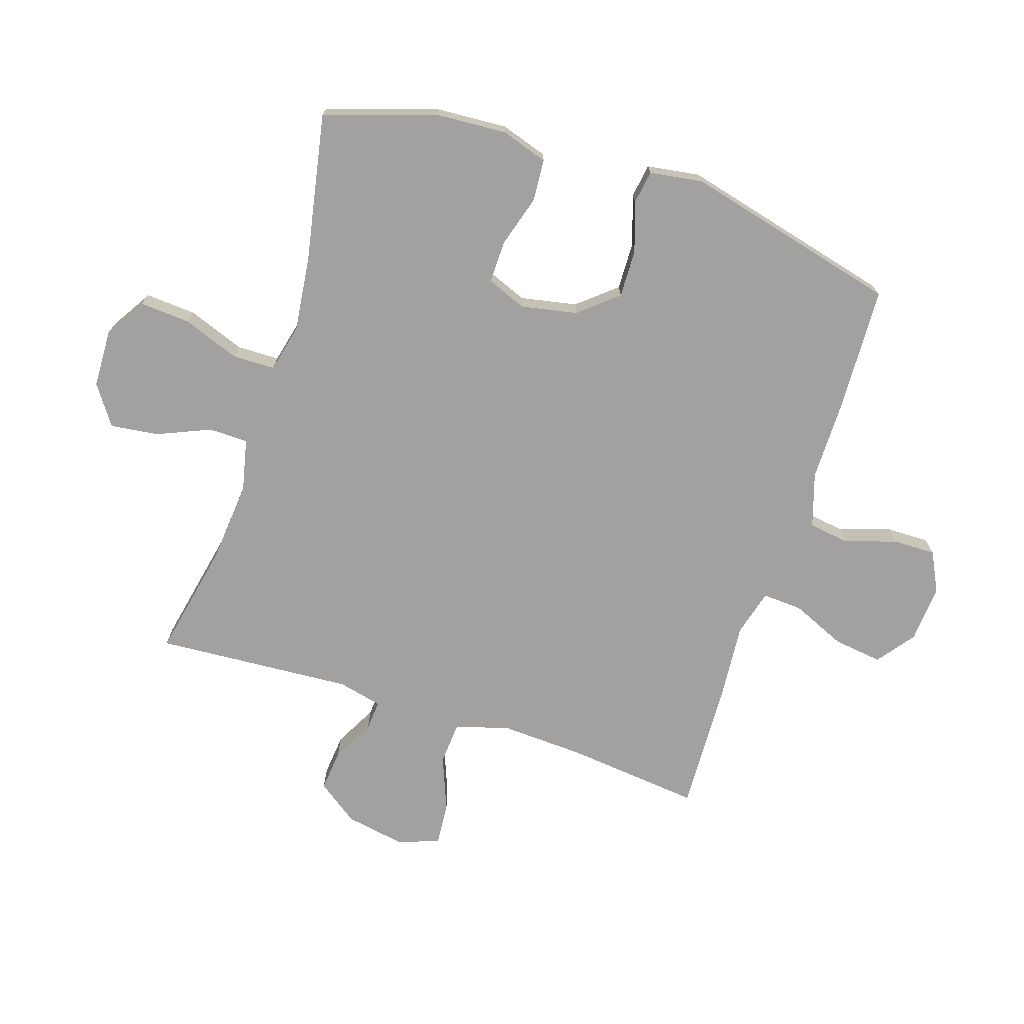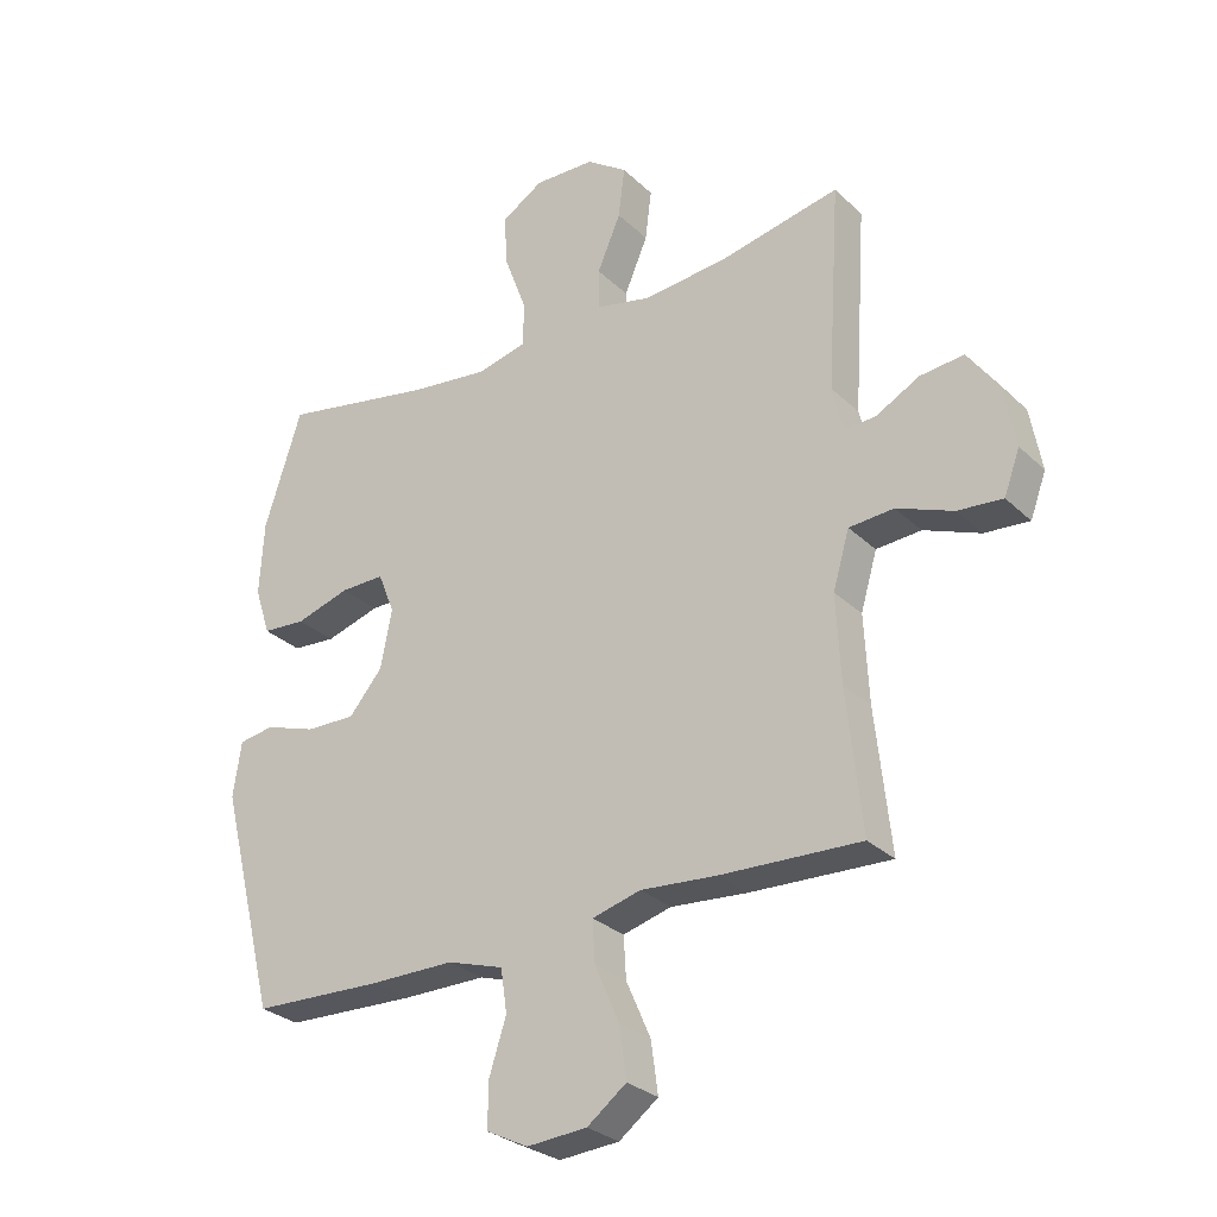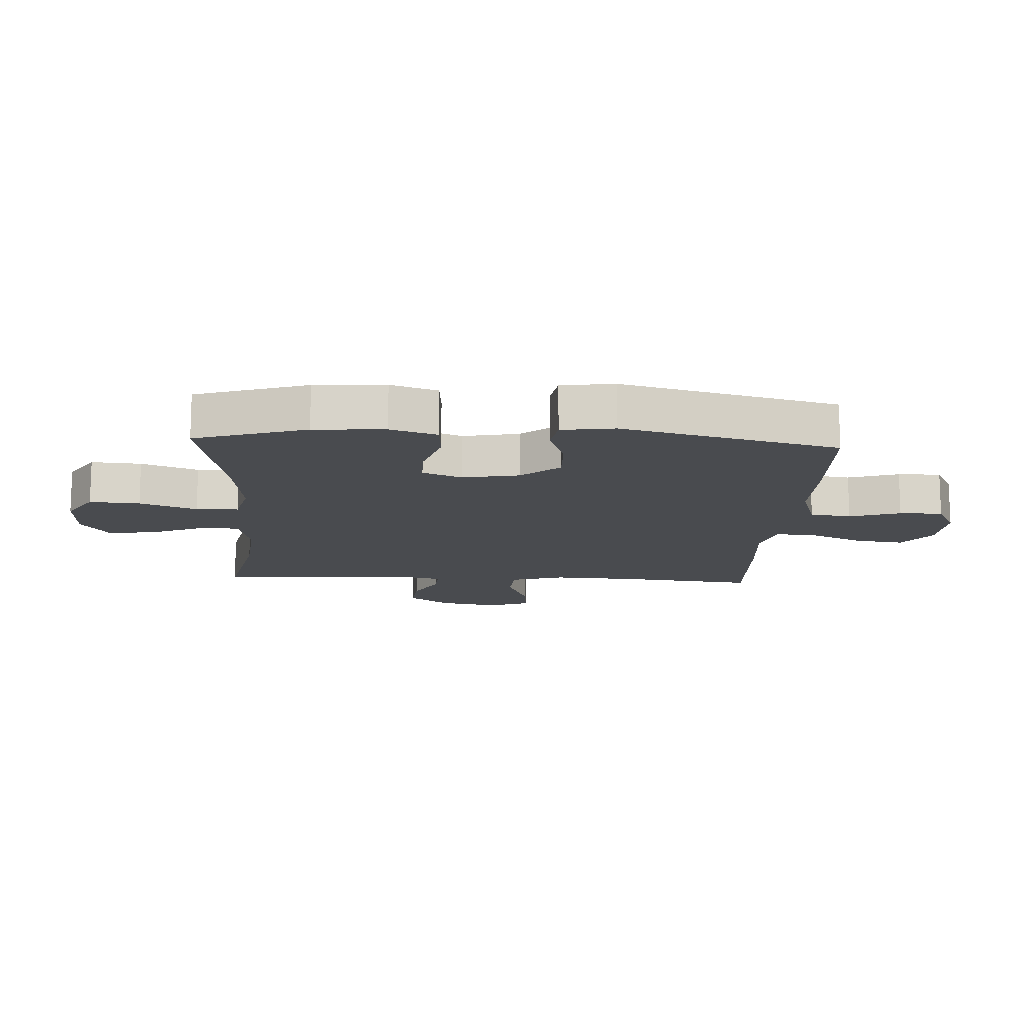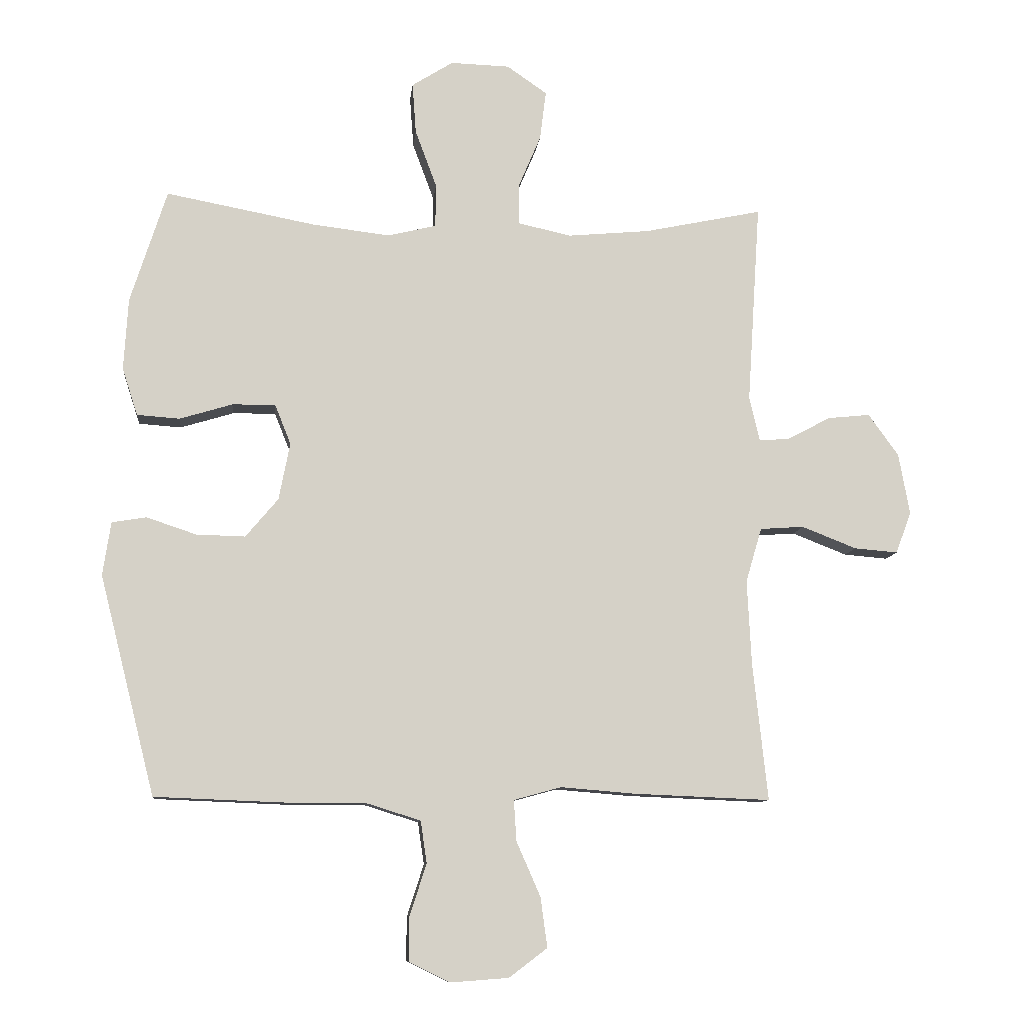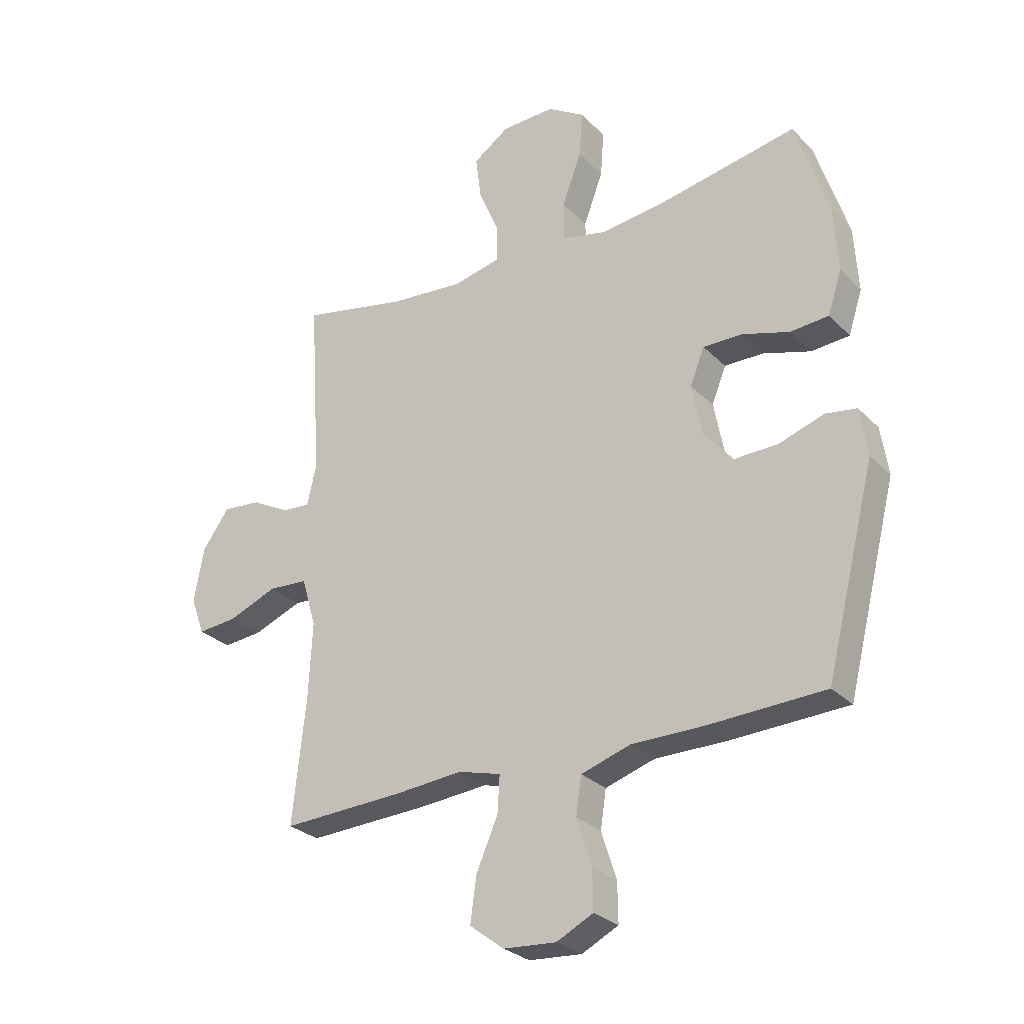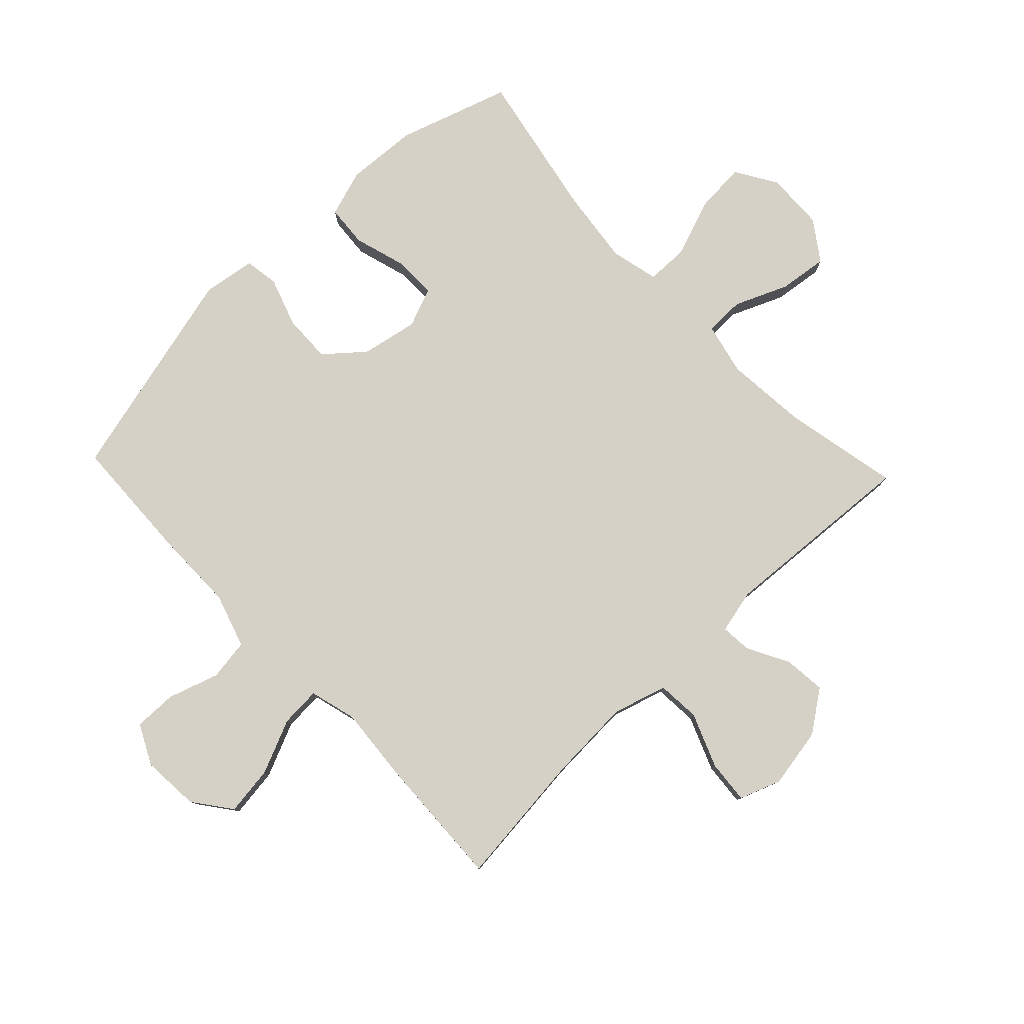
<metadata>
{"format":"obj","ext":"obj","renderer":"f3d","projection":"perspective","resolution":1024,"background":"white","views":[{"elev":-72.3,"azim":72.1,"up":"+Y"},{"elev":-28.7,"azim":-144.1,"up":"+Z"},{"elev":-13.9,"azim":86.9,"up":"+Y"},{"elev":-9.8,"azim":174.1,"up":"+Z"},{"elev":-28.0,"azim":34.3,"up":"+Z"},{"elev":79.6,"azim":-133.5,"up":"+Y"}]}
</metadata>
<code>
v 0.5 0.07 -0.5
v 0.293 0.07 -0.508
v 0.16 0.07 -0.508
v 0.071 0.07 -0.536
v 0.061 0.07 -0.604
v 0.088 0.07 -0.688
v 0.089 0.07 -0.759
v 0.023 0.07 -0.792
v -0.072 0.07 -0.785
v -0.134 0.07 -0.738
v -0.123 0.07 -0.657
v -0.084 0.07 -0.568
v -0.08 0.07 -0.502
v -0.157 0.07 -0.481
v -0.279 0.07 -0.491
v -0.5 0.07 -0.5
v -0.476 0.07 -0.277
v -0.469 0.07 -0.139
v -0.495 0.07 -0.05
v -0.566 0.07 -0.045
v -0.655 0.07 -0.08
v -0.726 0.07 -0.086
v -0.751 0.07 -0.018
v -0.733 0.07 0.081
v -0.684 0.07 0.149
v -0.615 0.07 0.142
v -0.546 0.07 0.105
v -0.496 0.07 0.101
v -0.479 0.07 0.174
v -0.5 0.07 0.5
v -0.308 0.07 0.46
v -0.175 0.07 0.448
v -0.089 0.07 0.467
v -0.088 0.07 0.532
v -0.125 0.07 0.619
v -0.135 0.07 0.699
v -0.07 0.07 0.744
v 0.026 0.07 0.747
v 0.093 0.07 0.705
v 0.087 0.07 0.622
v 0.052 0.07 0.528
v 0.053 0.07 0.458
v 0.132 0.07 0.439
v 0.257 0.07 0.454
v 0.5 0.07 0.5
v 0.559 0.07 0.316
v 0.566 0.07 0.199
v 0.541 0.07 0.122
v 0.472 0.07 0.117
v 0.386 0.07 0.143
v 0.316 0.07 0.144
v 0.29 0.07 0.079
v 0.308 0.07 -0.014
v 0.361 0.07 -0.077
v 0.44 0.07 -0.075
v 0.521 0.07 -0.048
v 0.577 0.07 -0.057
v 0.59 0.07 -0.144
v 0.5 0 -0.5
v 0.293 0 -0.508
v 0.16 0 -0.508
v 0.071 0 -0.536
v 0.061 0 -0.604
v 0.088 0 -0.688
v 0.089 0 -0.759
v 0.023 0 -0.792
v -0.072 0 -0.785
v -0.134 0 -0.738
v -0.123 0 -0.657
v -0.084 0 -0.568
v -0.08 0 -0.502
v -0.157 0 -0.481
v -0.279 0 -0.491
v -0.5 0 -0.5
v -0.476 0 -0.277
v -0.469 0 -0.139
v -0.495 0 -0.05
v -0.566 0 -0.045
v -0.655 0 -0.08
v -0.726 0 -0.086
v -0.751 0 -0.018
v -0.733 0 0.081
v -0.684 0 0.149
v -0.615 0 0.142
v -0.546 0 0.105
v -0.496 0 0.101
v -0.479 0 0.174
v -0.5 0 0.5
v -0.308 0 0.46
v -0.175 0 0.448
v -0.089 0 0.467
v -0.088 0 0.532
v -0.125 0 0.619
v -0.135 0 0.699
v -0.07 0 0.744
v 0.026 0 0.747
v 0.093 0 0.705
v 0.087 0 0.622
v 0.052 0 0.528
v 0.053 0 0.458
v 0.132 0 0.439
v 0.257 0 0.454
v 0.5 0 0.5
v 0.559 0 0.316
v 0.566 0 0.199
v 0.541 0 0.122
v 0.472 0 0.117
v 0.386 0 0.143
v 0.316 0 0.144
v 0.29 0 0.079
v 0.308 0 -0.014
v 0.361 0 -0.077
v 0.44 0 -0.075
v 0.521 0 -0.048
v 0.577 0 -0.057
v 0.59 0 -0.144
f 55 56 57 58
f 54 55 58 1
f 53 54 1 2
f 52 53 2 3
f 47 48 49 50
f 47 50 51
f 44 45 46 47
f 43 44 47 51
f 42 43 51 52
f 38 39 40 41
f 38 41 42
f 37 38 42
f 34 35 36 37
f 33 34 37 42
f 32 33 42 52
f 29 30 31
f 28 29 31 32
f 24 25 26 27
f 24 27 28
f 23 24 28
f 20 21 22 23
f 19 20 23 28
f 18 19 28 32
f 14 15 16 17
f 13 14 17 18
f 9 10 11 12
f 9 12 13
f 8 9 13
f 5 6 7 8
f 4 5 8 13
f 13 18 32 52
f 3 4 13 52
f 116 115 114 113
f 59 116 113 112
f 60 59 112 111
f 61 60 111 110
f 108 107 106 105
f 109 108 105
f 105 104 103 102
f 109 105 102 101
f 110 109 101 100
f 99 98 97 96
f 100 99 96
f 100 96 95
f 95 94 93 92
f 100 95 92 91
f 110 100 91 90
f 89 88 87
f 90 89 87 86
f 85 84 83 82
f 86 85 82
f 86 82 81
f 81 80 79 78
f 86 81 78 77
f 90 86 77 76
f 75 74 73 72
f 76 75 72 71
f 70 69 68 67
f 71 70 67
f 71 67 66
f 66 65 64 63
f 71 66 63 62
f 110 90 76 71
f 110 71 62 61
f 1 59 60 2
f 2 60 61 3
f 3 61 62 4
f 4 62 63 5
f 5 63 64 6
f 6 64 65 7
f 7 65 66 8
f 8 66 67 9
f 9 67 68 10
f 10 68 69 11
f 11 69 70 12
f 12 70 71 13
f 13 71 72 14
f 14 72 73 15
f 15 73 74 16
f 16 74 75 17
f 17 75 76 18
f 18 76 77 19
f 19 77 78 20
f 20 78 79 21
f 21 79 80 22
f 22 80 81 23
f 23 81 82 24
f 24 82 83 25
f 25 83 84 26
f 26 84 85 27
f 27 85 86 28
f 28 86 87 29
f 29 87 88 30
f 30 88 89 31
f 31 89 90 32
f 32 90 91 33
f 33 91 92 34
f 34 92 93 35
f 35 93 94 36
f 36 94 95 37
f 37 95 96 38
f 38 96 97 39
f 39 97 98 40
f 40 98 99 41
f 41 99 100 42
f 42 100 101 43
f 43 101 102 44
f 44 102 103 45
f 45 103 104 46
f 46 104 105 47
f 47 105 106 48
f 48 106 107 49
f 49 107 108 50
f 50 108 109 51
f 51 109 110 52
f 52 110 111 53
f 53 111 112 54
f 54 112 113 55
f 55 113 114 56
f 56 114 115 57
f 57 115 116 58
f 58 116 59 1

</code>
